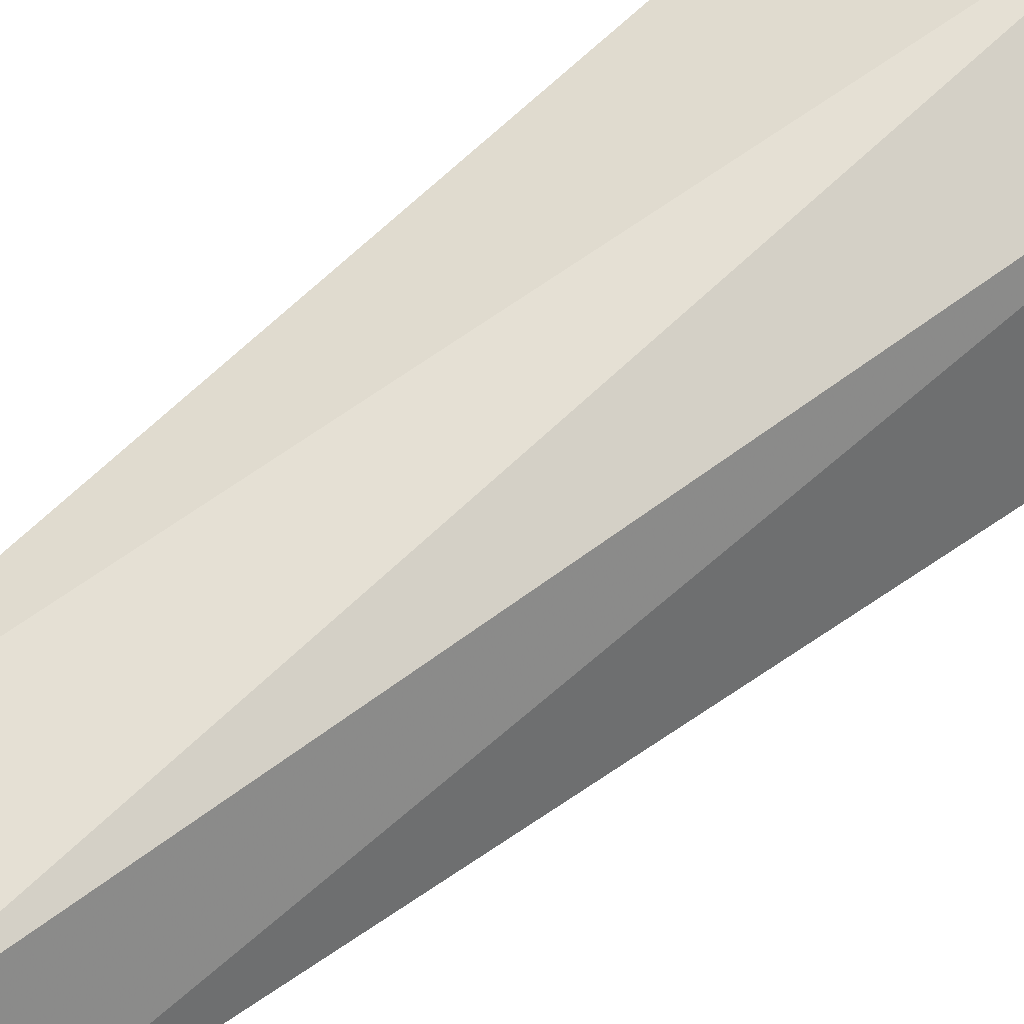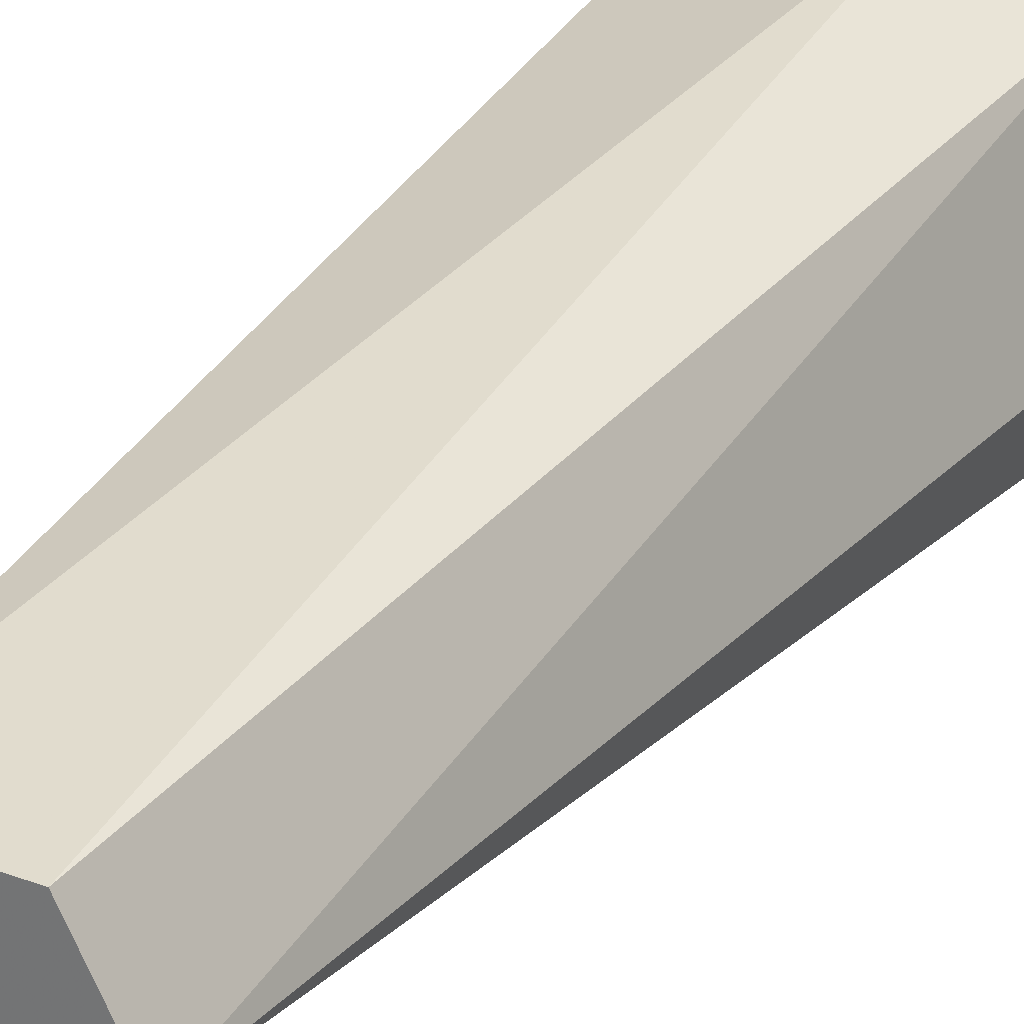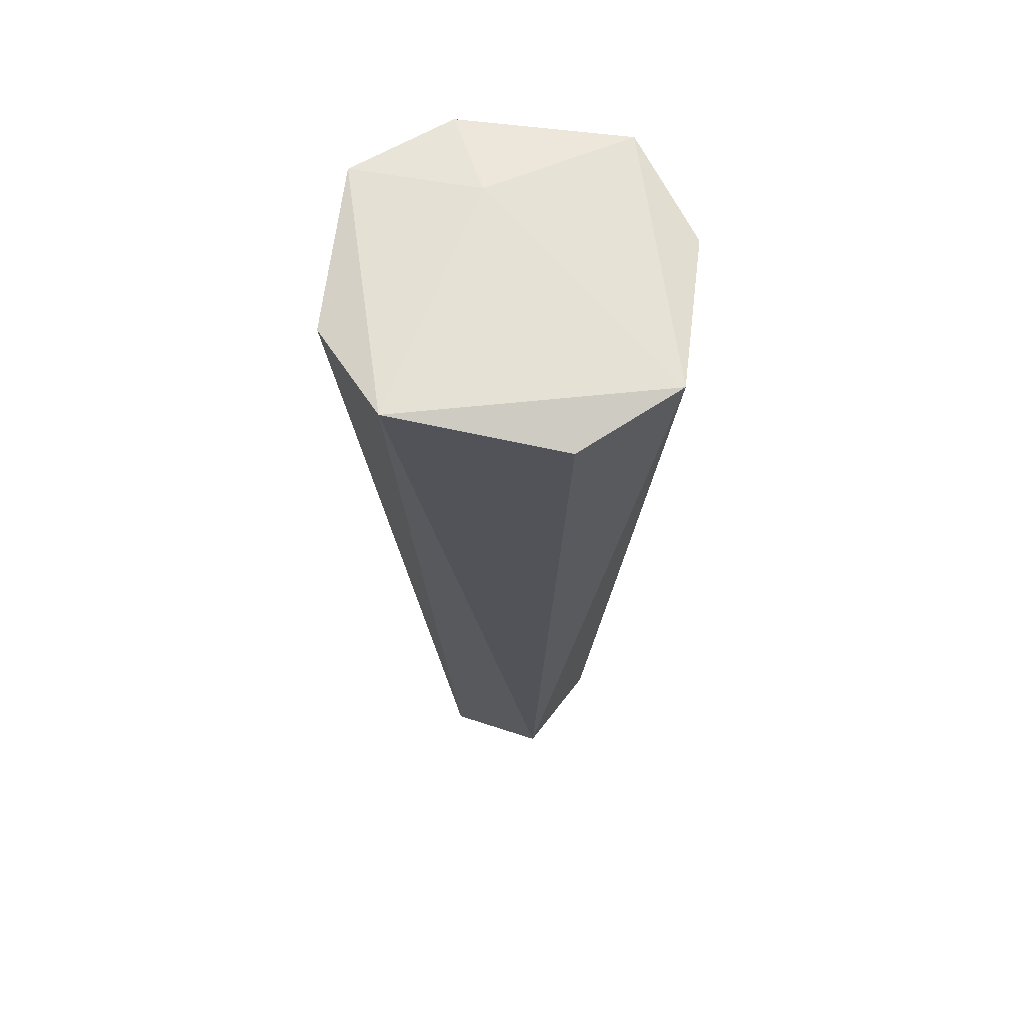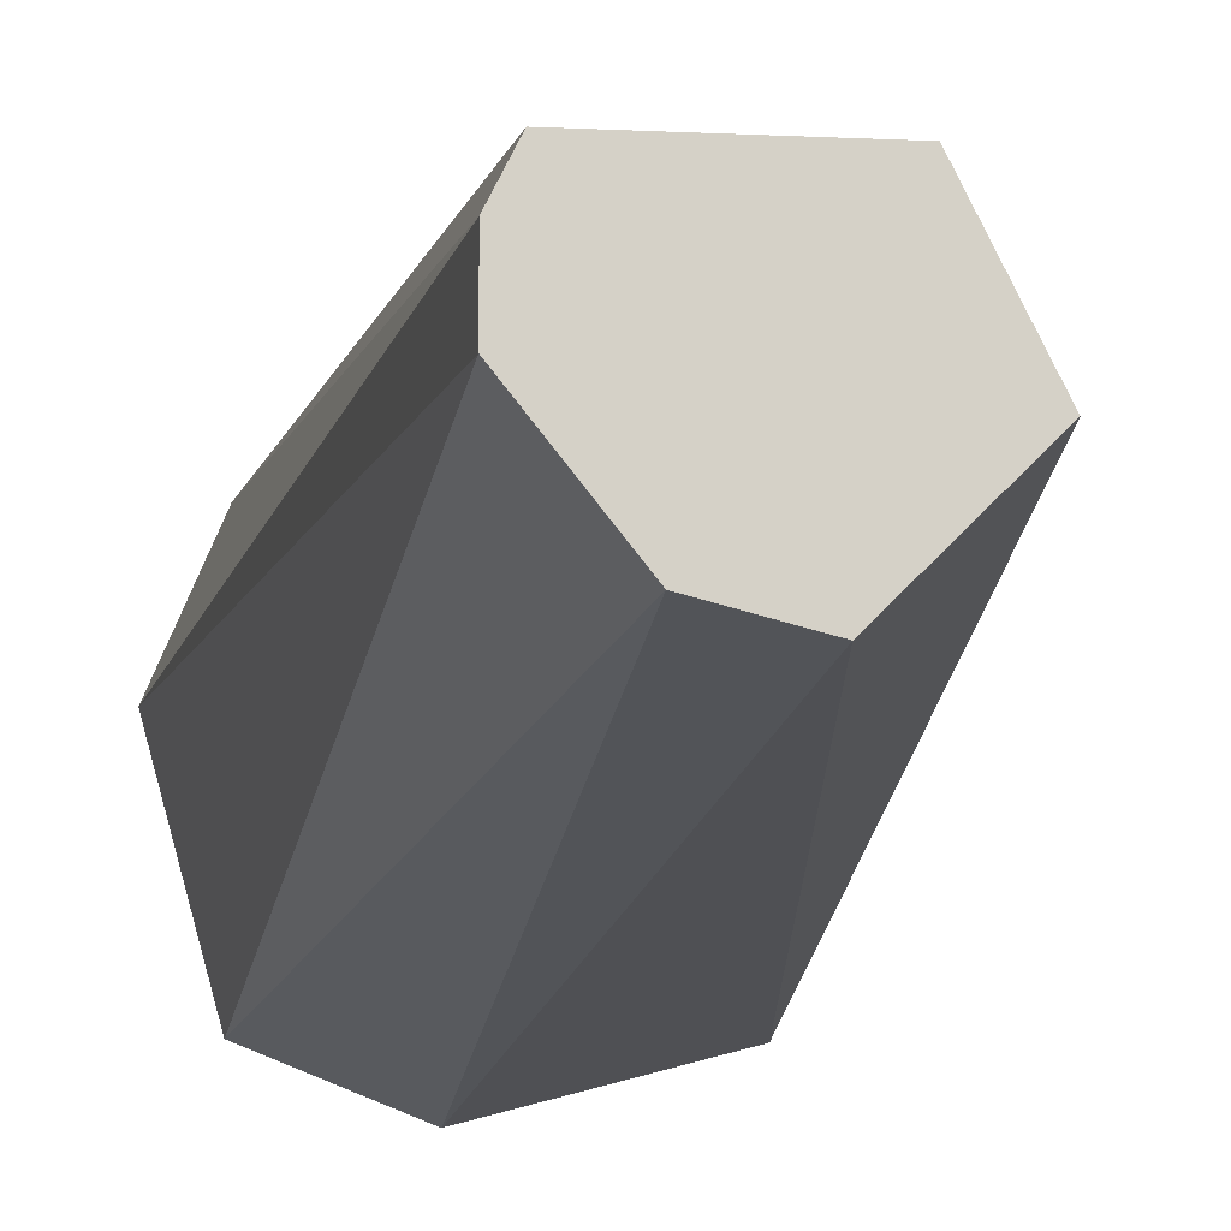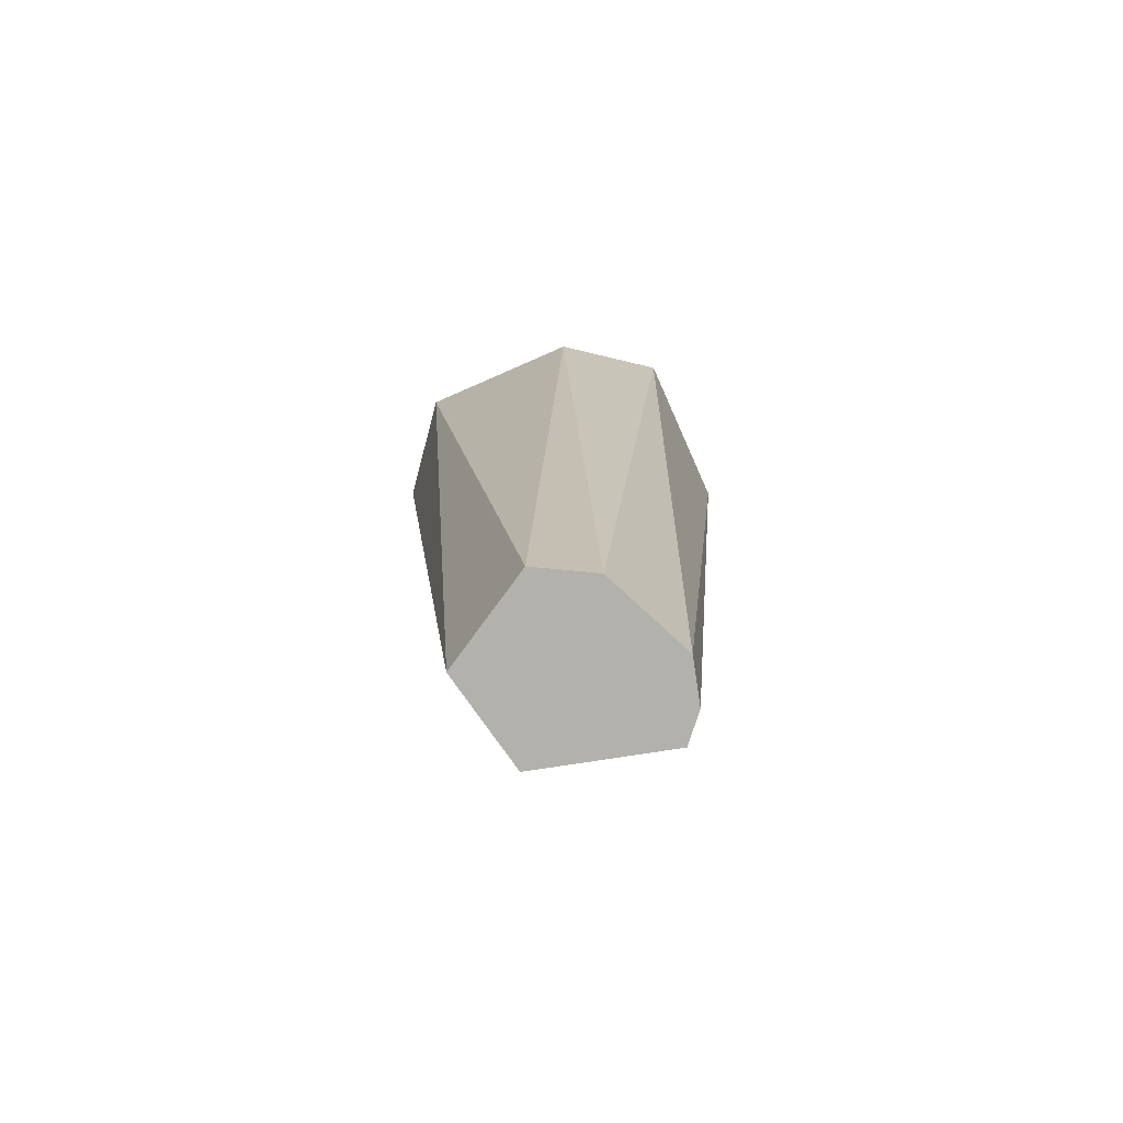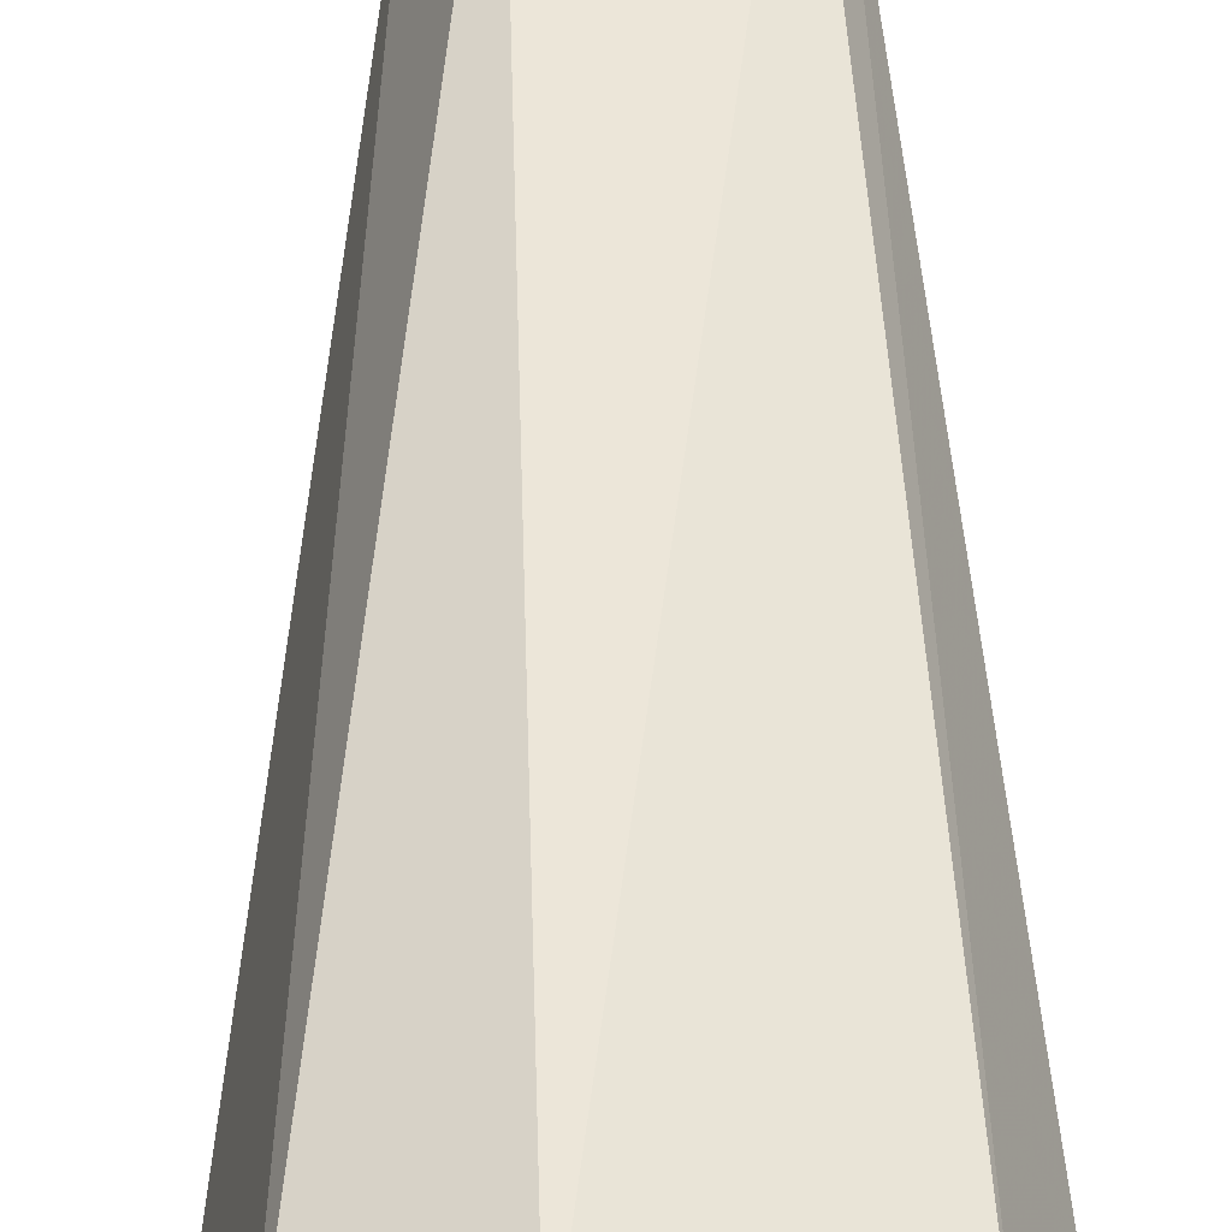
<metadata>
{"format":"obj","ext":"obj","renderer":"f3d","projection":"perspective","resolution":1024,"background":"white","views":[{"elev":58.2,"azim":47.8,"up":"+Z"},{"elev":29.4,"azim":28.3,"up":"+Z"},{"elev":61.7,"azim":82.0,"up":"+Y"},{"elev":-10.0,"azim":-7.4,"up":"+Z"},{"elev":-79.1,"azim":-171.3,"up":"+Y"},{"elev":55.6,"azim":179.2,"up":"+Z"}]}
</metadata>
<code>
g Generated convex submesh 1
v -0.1857 2.023 0.02949
v 0.3918 1.934 -0.06661
v 0.1967 -0.01626 -0.03407
v 0.06661 1.967 0.3886
v -0.0634 1.934 -0.3918
v -0.2259 -0.01626 0.09594
v -0.3886 1.999 0.0634
v -0.09586 -0.01626 -0.1642
v -0.291 1.999 -0.2942
v 0.2942 1.967 -0.2942
v 0.09907 -0.01626 0.1609
v 0.2942 1.999 0.291
v -0.291 1.999 0.291
v 0.03399 -0.01626 -0.1967
v -0.1934 -0.01626 0.1609
v -0.2259 -0.01626 -0.001603
g Generated convex submesh 1_0
f 16 9 8
f 8 3 6
f 9 7 1
f 9 5 8
f 10 2 3
f 10 9 1
f 10 5 9
f 11 6 3
f 12 3 2
f 12 2 10
f 12 10 1
f 12 11 3
f 12 4 11
f 13 7 6
f 13 1 7
f 13 12 1
f 13 4 12
f 14 3 8
f 14 8 5
f 14 10 3
f 14 5 10
f 15 11 4
f 15 6 11
f 15 4 13
f 15 13 6
f 16 6 7
f 16 8 6
f 16 7 9

</code>
